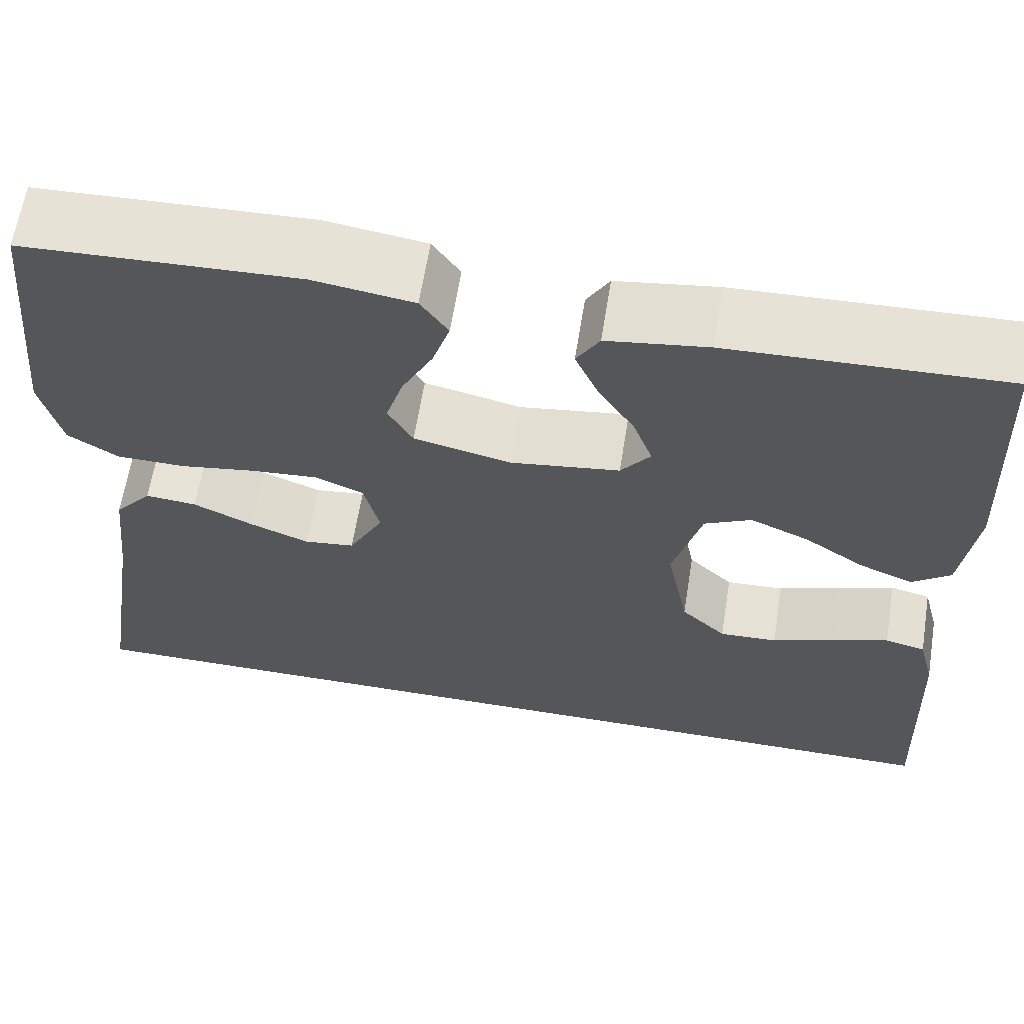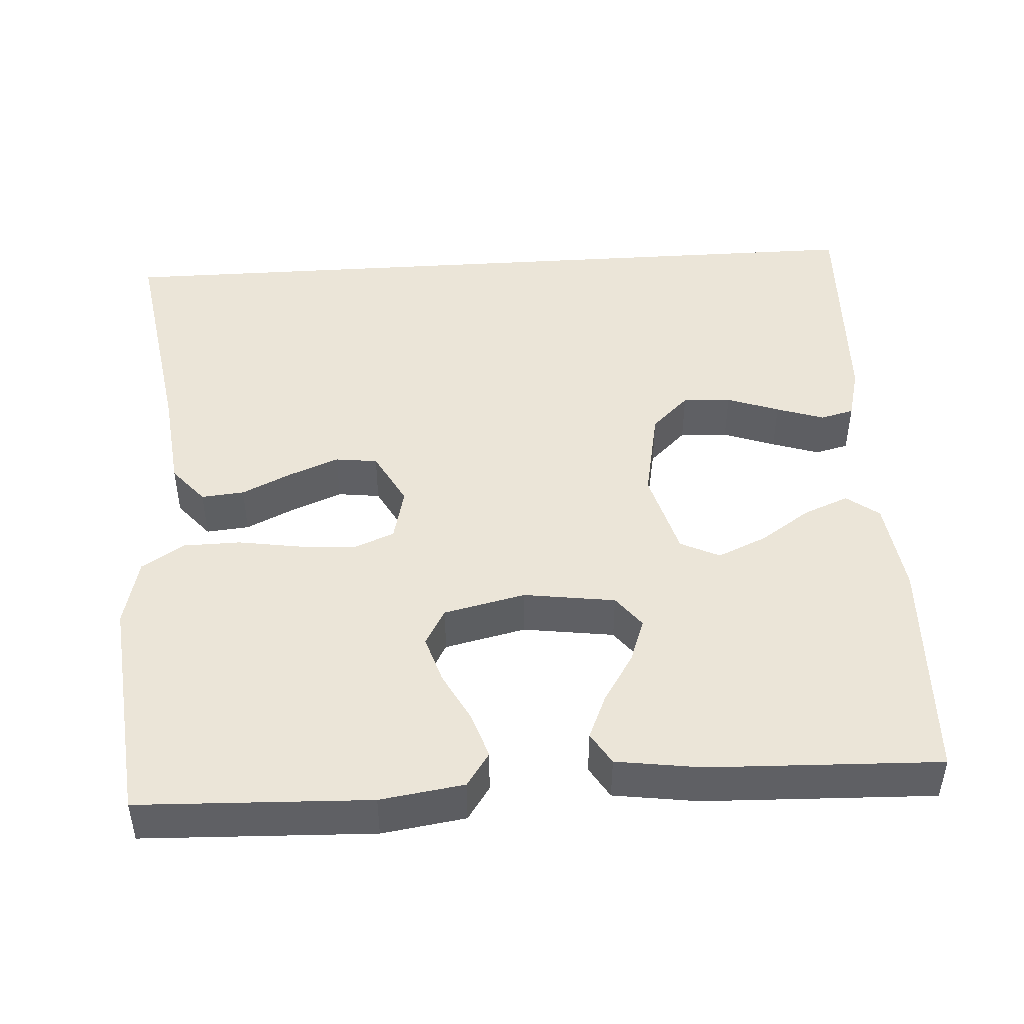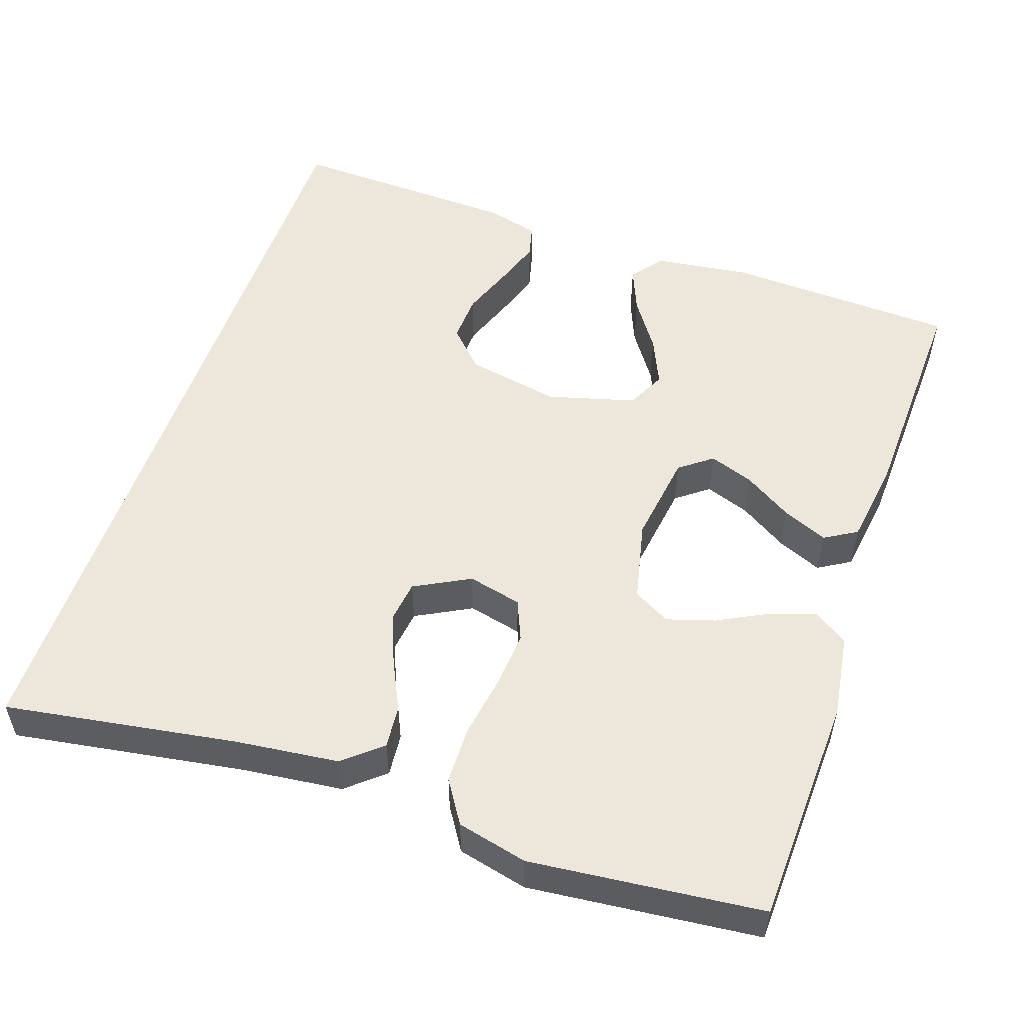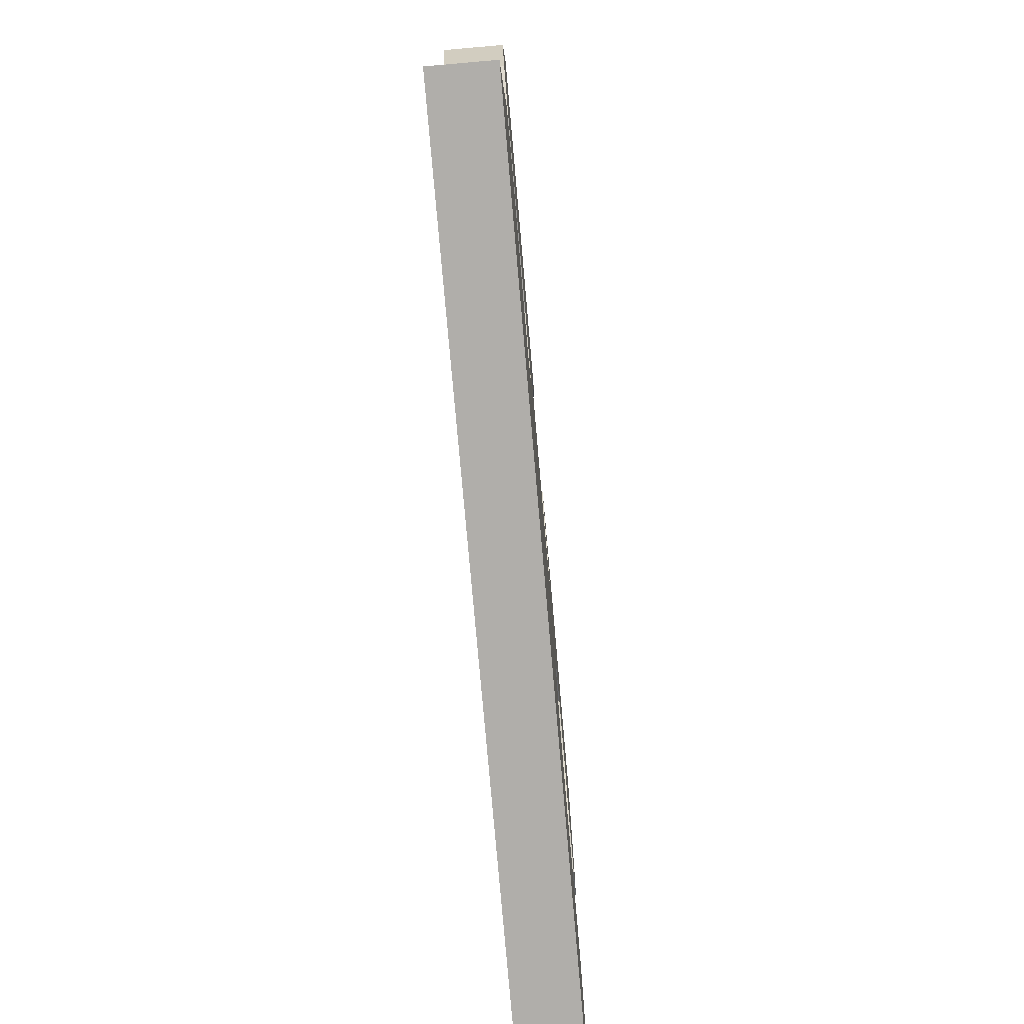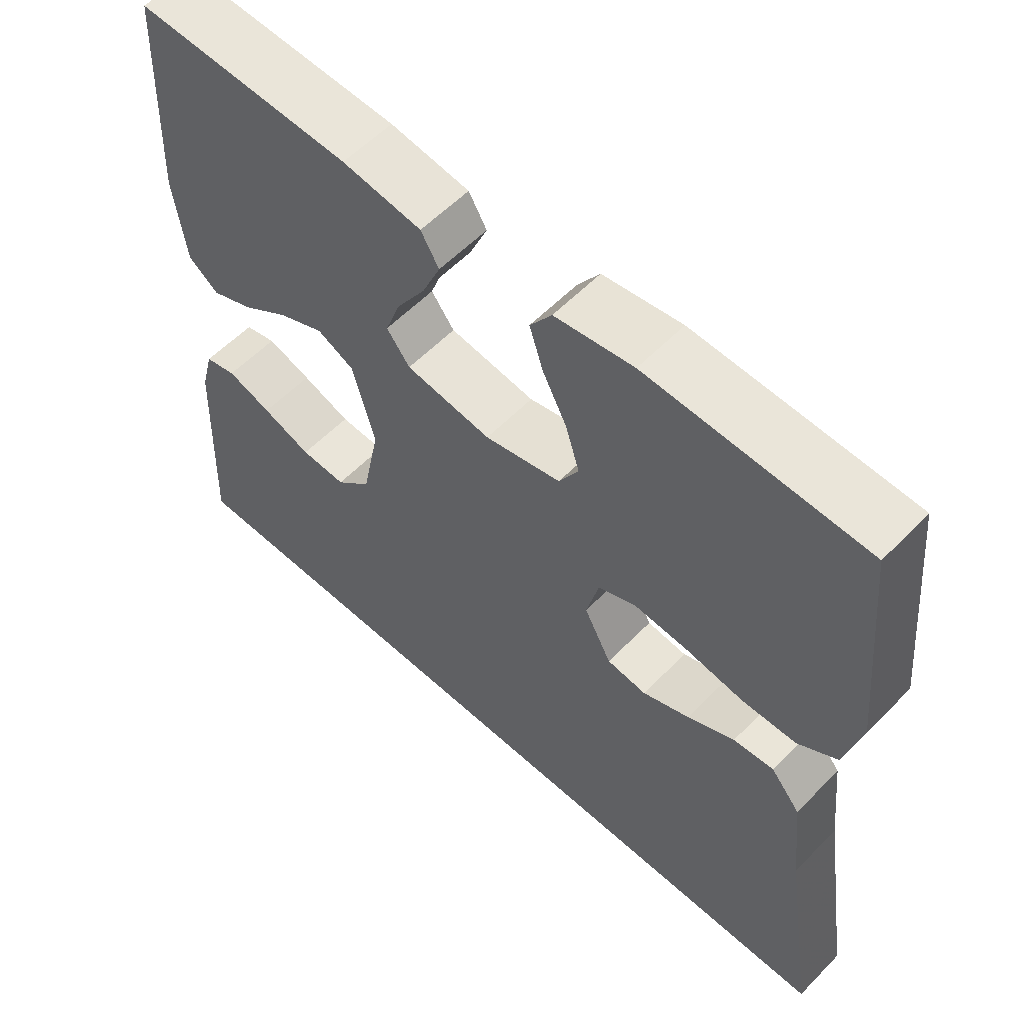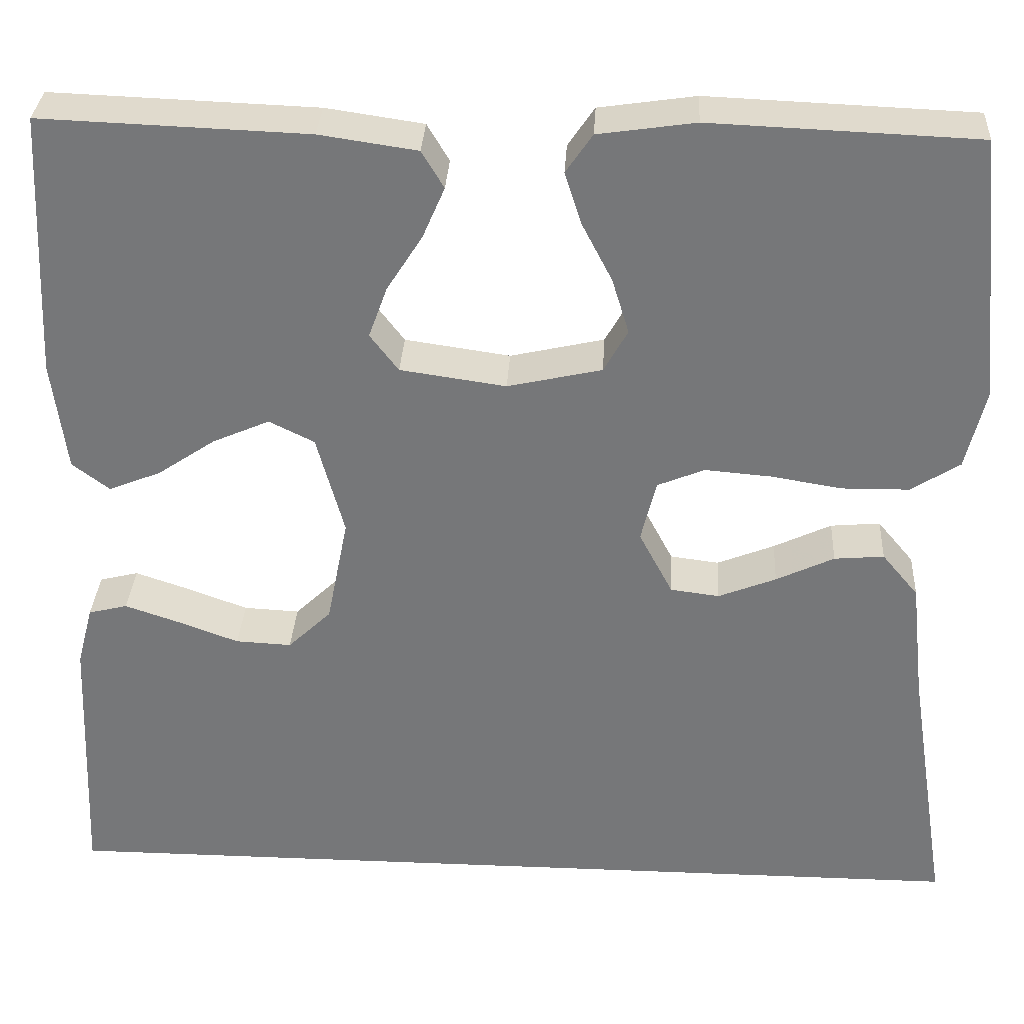
<metadata>
{"format":"obj","ext":"obj","renderer":"f3d","projection":"perspective","resolution":1024,"background":"white","views":[{"elev":63.0,"azim":9.1,"up":"+Z"},{"elev":46.0,"azim":-3.7,"up":"+Y"},{"elev":52.7,"azim":-71.3,"up":"+Y"},{"elev":-77.7,"azim":-85.0,"up":"+Z"},{"elev":57.5,"azim":-136.5,"up":"+Z"},{"elev":32.5,"azim":-176.8,"up":"+Z"}]}
</metadata>
<code>
v -0.535 0.07 -0.5
v -0.488 0.07 -0.2
v -0.473 0.07 -0.066
v -0.432 0.07 -0.017
v -0.376 0.07 -0.022
v -0.311 0.07 -0.053
v -0.246 0.07 -0.079
v -0.191 0.07 -0.072
v -0.153 0.07 0
v -0.17 0.07 0.07
v -0.223 0.07 0.092
v -0.297 0.07 0.086
v -0.378 0.07 0.073
v -0.453 0.07 0.074
v -0.508 0.07 0.109
v -0.53 0.07 0.2
v -0.5 0.07 0.5
v -0.2 0.07 0.512
v -0.091 0.07 0.496
v -0.061 0.07 0.452
v -0.08 0.07 0.393
v -0.114 0.07 0.327
v -0.133 0.07 0.265
v -0.106 0.07 0.217
v 0 0.07 0.193
v 0.119 0.07 0.21
v 0.151 0.07 0.252
v 0.13 0.07 0.31
v 0.09 0.07 0.373
v 0.065 0.07 0.431
v 0.09 0.07 0.473
v 0.2 0.07 0.489
v 0.5 0.07 0.5
v 0.514 0.07 0.2
v 0.498 0.07 0.075
v 0.456 0.07 0.043
v 0.397 0.07 0.067
v 0.332 0.07 0.111
v 0.268 0.07 0.139
v 0.217 0.07 0.114
v 0.186 0.07 0
v 0.21 0.07 -0.122
v 0.259 0.07 -0.169
v 0.322 0.07 -0.166
v 0.39 0.07 -0.141
v 0.452 0.07 -0.12
v 0.496 0.07 -0.131
v 0.514 0.07 -0.2
v 0.527 0.07 -0.5
v -0.535 0 -0.5
v -0.488 0 -0.2
v -0.473 0 -0.066
v -0.432 0 -0.017
v -0.376 0 -0.022
v -0.311 0 -0.053
v -0.246 0 -0.079
v -0.191 0 -0.072
v -0.153 0 0
v -0.17 0 0.07
v -0.223 0 0.092
v -0.297 0 0.086
v -0.378 0 0.073
v -0.453 0 0.074
v -0.508 0 0.109
v -0.53 0 0.2
v -0.5 0 0.5
v -0.2 0 0.512
v -0.091 0 0.496
v -0.061 0 0.452
v -0.08 0 0.393
v -0.114 0 0.327
v -0.133 0 0.265
v -0.106 0 0.217
v 0 0 0.193
v 0.119 0 0.21
v 0.151 0 0.252
v 0.13 0 0.31
v 0.09 0 0.373
v 0.065 0 0.431
v 0.09 0 0.473
v 0.2 0 0.489
v 0.5 0 0.5
v 0.514 0 0.2
v 0.498 0 0.075
v 0.456 0 0.043
v 0.397 0 0.067
v 0.332 0 0.111
v 0.268 0 0.139
v 0.217 0 0.114
v 0.186 0 0
v 0.21 0 -0.122
v 0.259 0 -0.169
v 0.322 0 -0.166
v 0.39 0 -0.141
v 0.452 0 -0.12
v 0.496 0 -0.131
v 0.514 0 -0.2
v 0.527 0 -0.5
f 48 49 1 2
f 44 45 46 47
f 44 47 48
f 43 44 48
f 35 36 37 38
f 35 38 39
f 34 35 39
f 33 34 39
f 32 33 39 40
f 28 29 30 31
f 27 28 31 32
f 19 20 21 22
f 19 22 23
f 18 19 23
f 17 18 23
f 16 17 23 24
f 12 13 14 15
f 11 12 15 16
f 3 4 5 6
f 3 6 7
f 2 3 7
f 43 48 2
f 42 43 2 7
f 27 32 40 41
f 26 27 41
f 25 26 41 42
f 11 16 24 25
f 10 11 25
f 9 10 25 42
f 8 9 42
f 7 8 42
f 51 50 98 97
f 96 95 94 93
f 97 96 93
f 97 93 92
f 87 86 85 84
f 88 87 84
f 88 84 83
f 88 83 82
f 89 88 82 81
f 80 79 78 77
f 81 80 77 76
f 71 70 69 68
f 72 71 68
f 72 68 67
f 72 67 66
f 73 72 66 65
f 64 63 62 61
f 65 64 61 60
f 55 54 53 52
f 56 55 52
f 56 52 51
f 51 97 92
f 56 51 92 91
f 90 89 81 76
f 90 76 75
f 91 90 75 74
f 74 73 65 60
f 74 60 59
f 91 74 59 58
f 91 58 57
f 91 57 56
f 1 50 51 2
f 2 51 52 3
f 3 52 53 4
f 4 53 54 5
f 5 54 55 6
f 6 55 56 7
f 7 56 57 8
f 8 57 58 9
f 9 58 59 10
f 10 59 60 11
f 11 60 61 12
f 12 61 62 13
f 13 62 63 14
f 14 63 64 15
f 15 64 65 16
f 16 65 66 17
f 17 66 67 18
f 18 67 68 19
f 19 68 69 20
f 20 69 70 21
f 21 70 71 22
f 22 71 72 23
f 23 72 73 24
f 24 73 74 25
f 25 74 75 26
f 26 75 76 27
f 27 76 77 28
f 28 77 78 29
f 29 78 79 30
f 30 79 80 31
f 31 80 81 32
f 32 81 82 33
f 33 82 83 34
f 34 83 84 35
f 35 84 85 36
f 36 85 86 37
f 37 86 87 38
f 38 87 88 39
f 39 88 89 40
f 40 89 90 41
f 41 90 91 42
f 42 91 92 43
f 43 92 93 44
f 44 93 94 45
f 45 94 95 46
f 46 95 96 47
f 47 96 97 48
f 48 97 98 49
f 49 98 50 1

</code>
